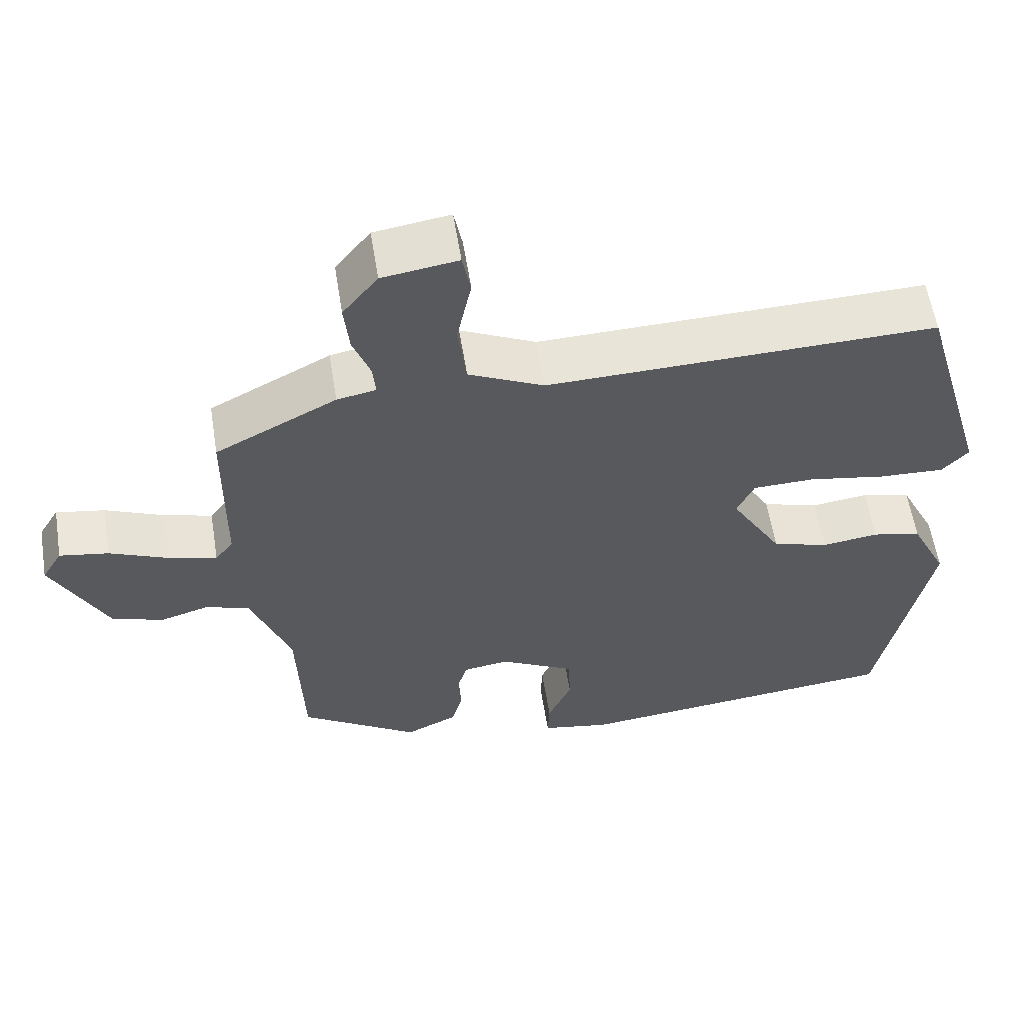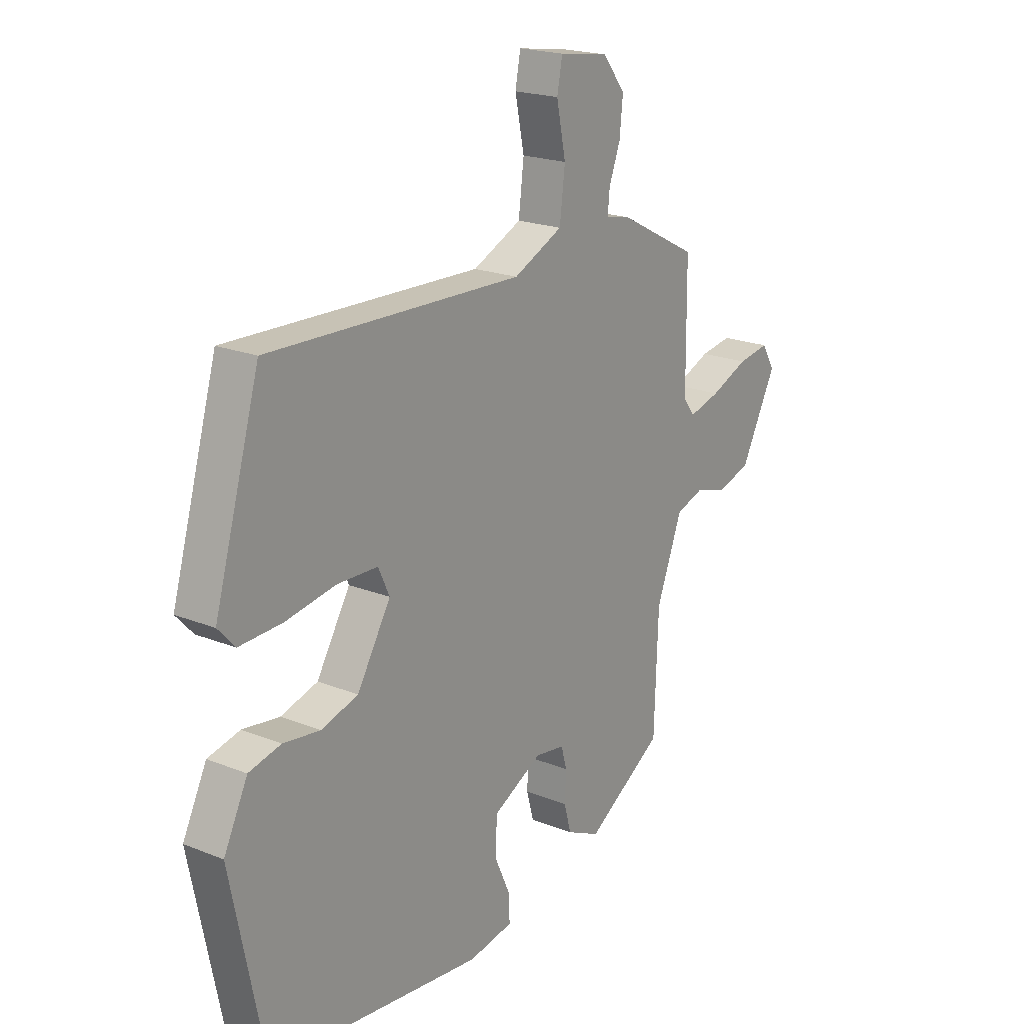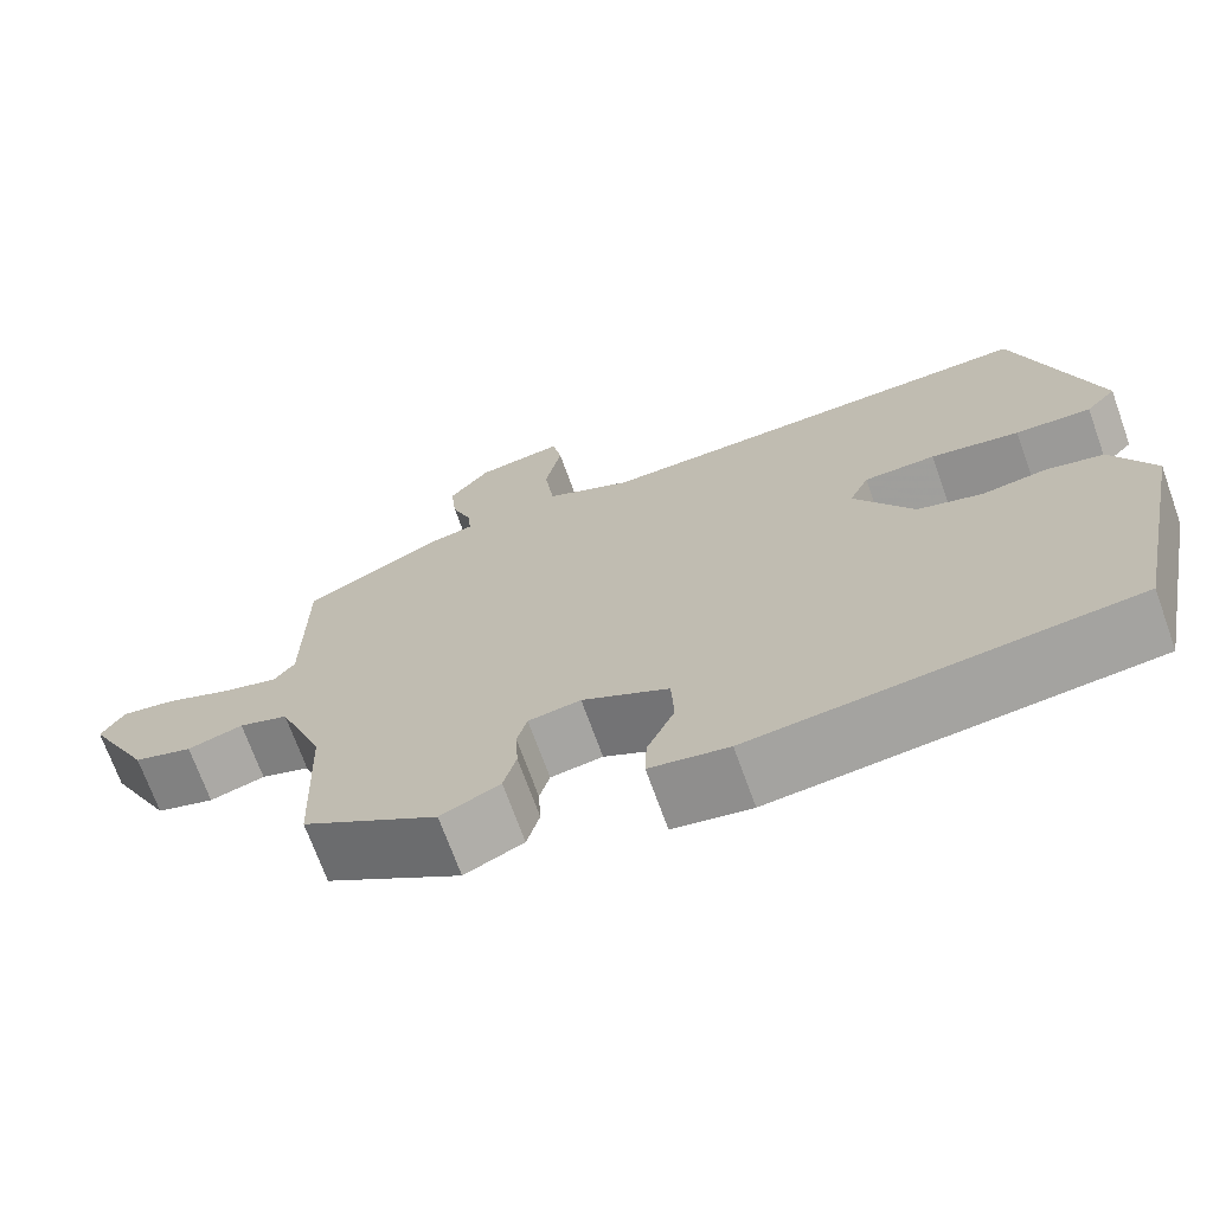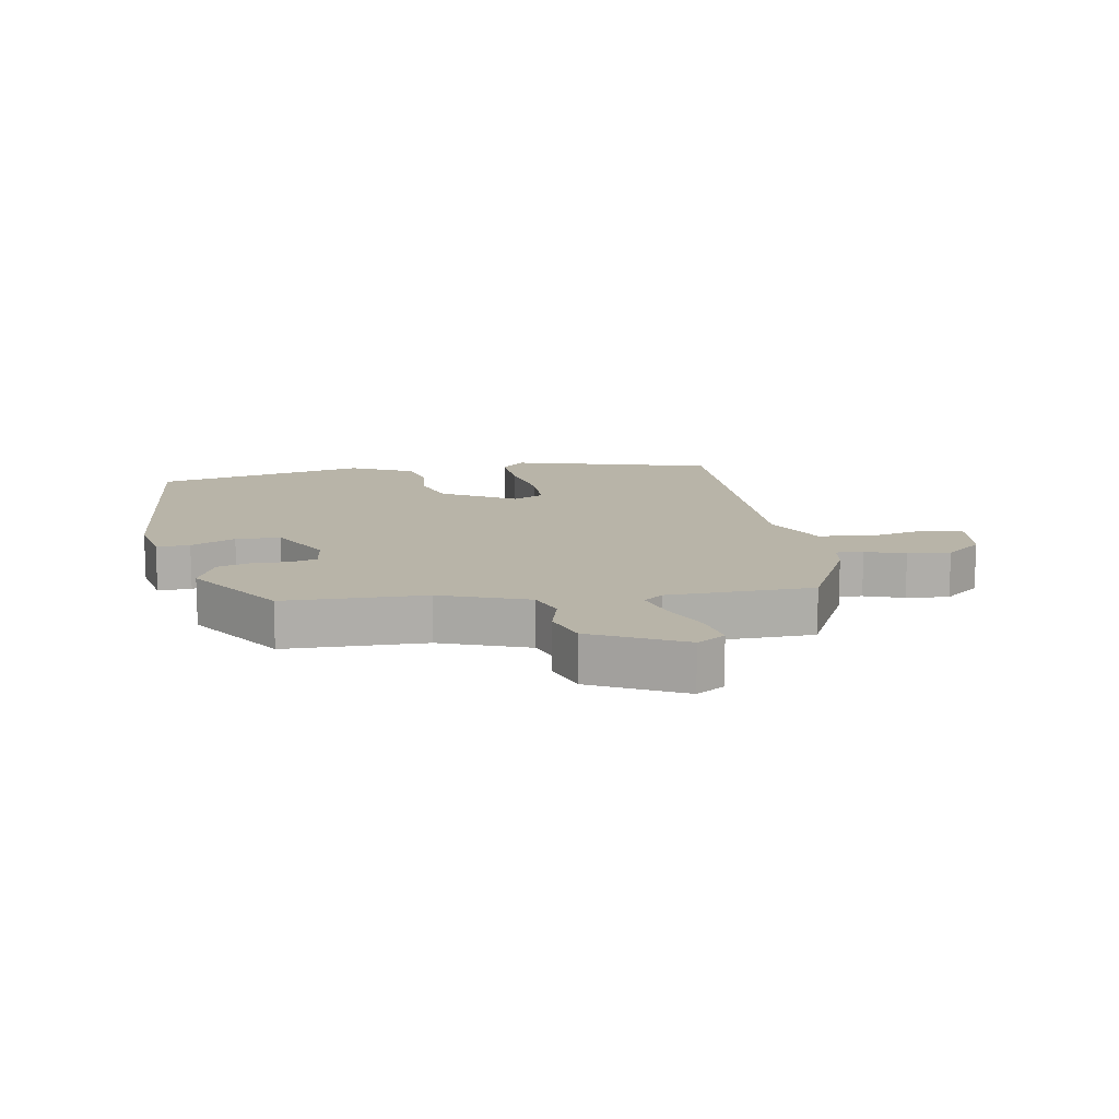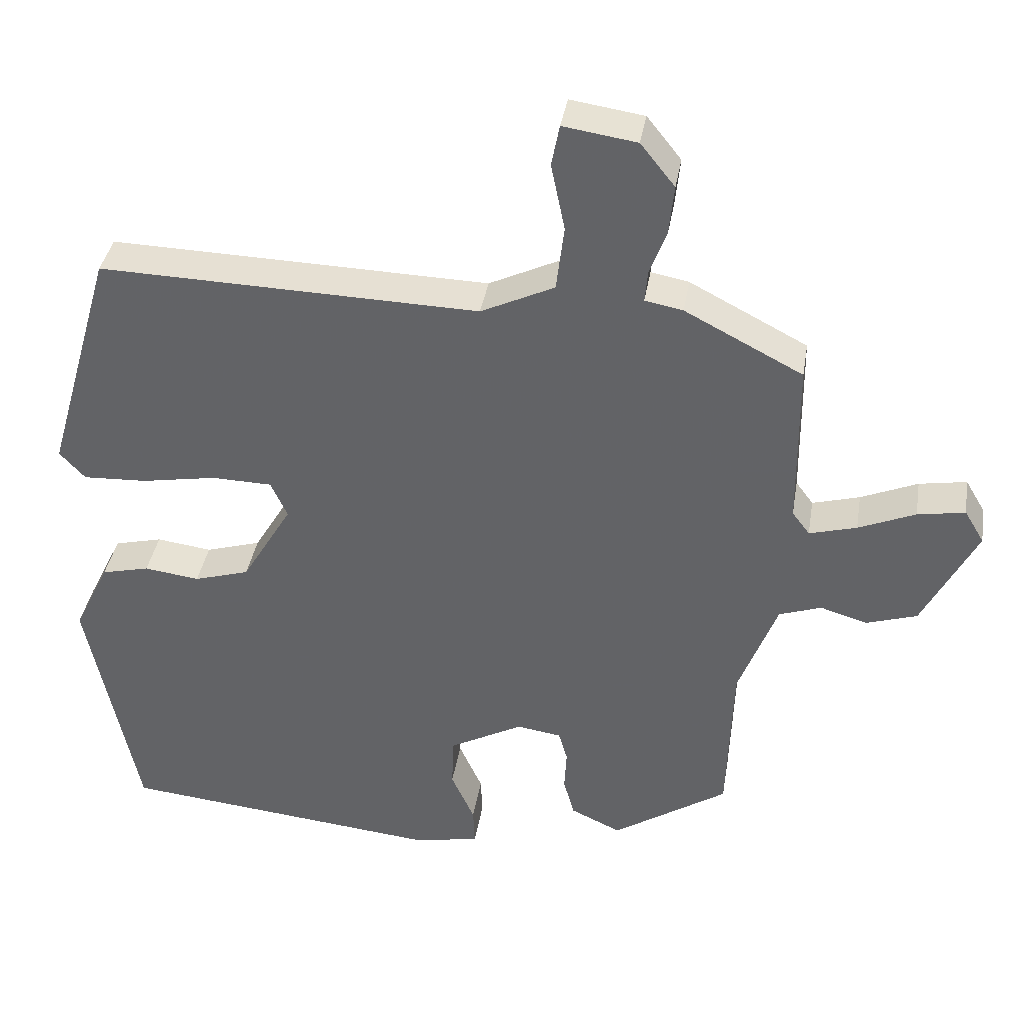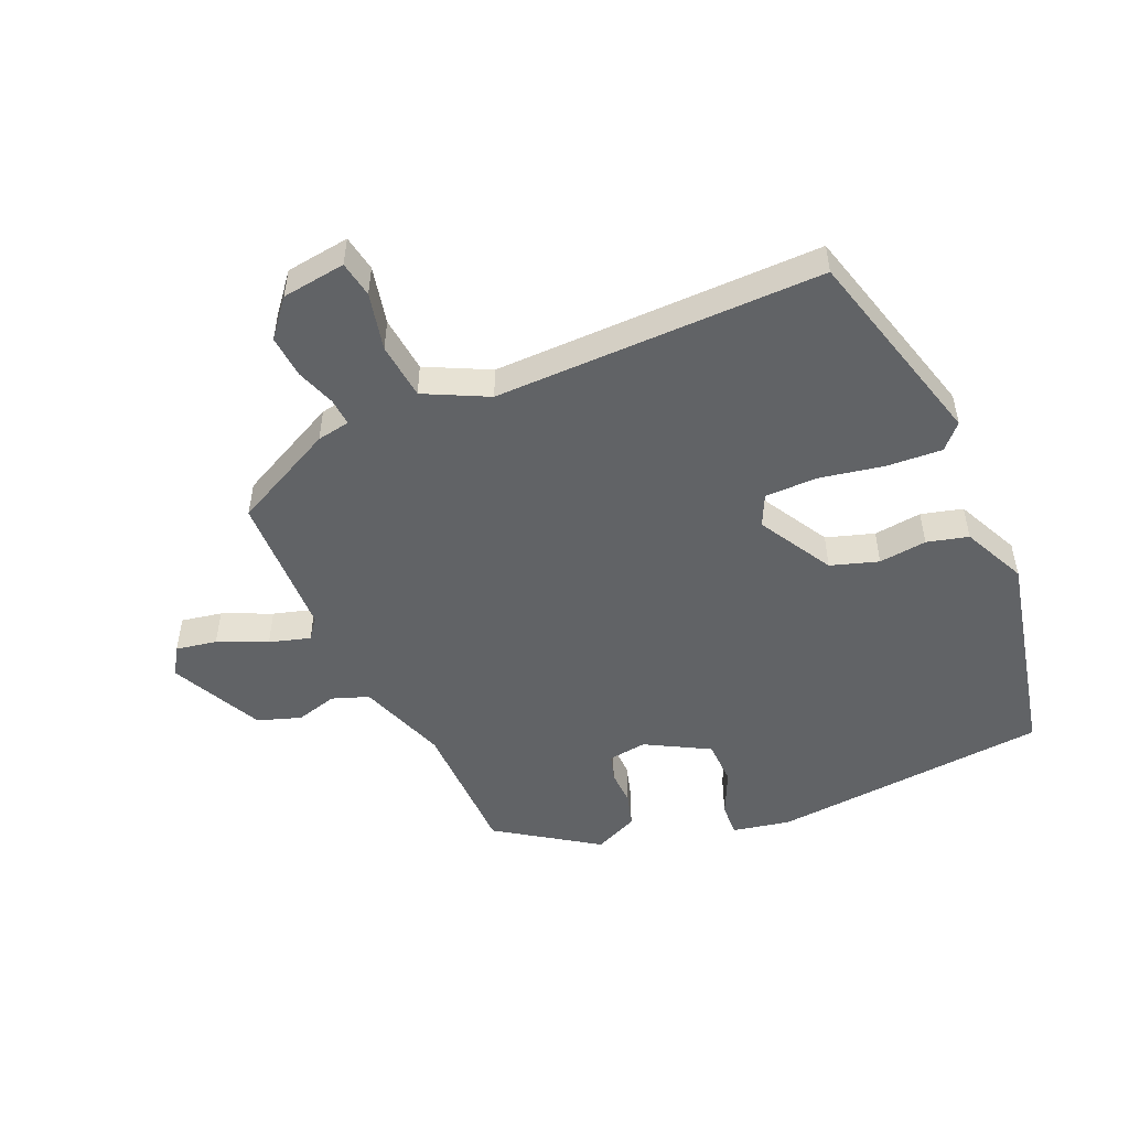
<metadata>
{"format":"obj","ext":"obj","renderer":"f3d","projection":"perspective","resolution":1024,"background":"white","views":[{"elev":58.3,"azim":-9.1,"up":"+Z"},{"elev":20.2,"azim":126.4,"up":"+Z"},{"elev":-70.5,"azim":19.8,"up":"+Z"},{"elev":13.0,"azim":-100.7,"up":"+Y"},{"elev":37.7,"azim":-170.7,"up":"+Z"},{"elev":-50.8,"azim":22.6,"up":"+Y"}]}
</metadata>
<code>
v 0.467 0.07 -0.489
v 0.026 0.07 -0.534
v -0.066 0.07 -0.517
v -0.064 0.07 -0.464
v -0.032 0.07 -0.393
v -0.035 0.07 -0.322
v -0.136 0.07 -0.268
v -0.197 0.07 -0.277
v -0.209 0.07 -0.319
v -0.206 0.07 -0.376
v -0.221 0.07 -0.43
v -0.29 0.07 -0.462
v -0.448 0.07 -0.359
v -0.456 0.07 -0.136
v -0.509 0.07 0.003
v -0.567 0.07 0.023
v -0.632 0.07 0.004
v -0.701 0.07 0.026
v -0.775 0.07 0.17
v -0.748 0.07 0.215
v -0.683 0.07 0.204
v -0.605 0.07 0.171
v -0.54 0.07 0.153
v -0.516 0.07 0.185
v -0.514 0.07 0.415
v -0.352 0.07 0.499
v -0.3 0.07 0.509
v -0.304 0.07 0.552
v -0.327 0.07 0.614
v -0.334 0.07 0.682
v -0.287 0.07 0.741
v -0.186 0.07 0.756
v -0.175 0.07 0.699
v -0.194 0.07 0.607
v -0.183 0.07 0.517
v -0.082 0.07 0.469
v 0.439 0.07 0.483
v 0.532 0.07 0.162
v 0.497 0.07 0.124
v 0.409 0.07 0.128
v 0.306 0.07 0.146
v 0.223 0.07 0.144
v 0.2 0.07 0.094
v 0.269 0.07 -0.022
v 0.345 0.07 -0.045
v 0.421 0.07 -0.035
v 0.487 0.07 -0.051
v 0.536 0.07 -0.151
v 0.467 0 -0.489
v 0.026 0 -0.534
v -0.066 0 -0.517
v -0.064 0 -0.464
v -0.032 0 -0.393
v -0.035 0 -0.322
v -0.136 0 -0.268
v -0.197 0 -0.277
v -0.209 0 -0.319
v -0.206 0 -0.376
v -0.221 0 -0.43
v -0.29 0 -0.462
v -0.448 0 -0.359
v -0.456 0 -0.136
v -0.509 0 0.003
v -0.567 0 0.023
v -0.632 0 0.004
v -0.701 0 0.026
v -0.775 0 0.17
v -0.748 0 0.215
v -0.683 0 0.204
v -0.605 0 0.171
v -0.54 0 0.153
v -0.516 0 0.185
v -0.514 0 0.415
v -0.352 0 0.499
v -0.3 0 0.509
v -0.304 0 0.552
v -0.327 0 0.614
v -0.334 0 0.682
v -0.287 0 0.741
v -0.186 0 0.756
v -0.175 0 0.699
v -0.194 0 0.607
v -0.183 0 0.517
v -0.082 0 0.469
v 0.439 0 0.483
v 0.532 0 0.162
v 0.497 0 0.124
v 0.409 0 0.128
v 0.306 0 0.146
v 0.223 0 0.144
v 0.2 0 0.094
v 0.269 0 -0.022
v 0.345 0 -0.045
v 0.421 0 -0.035
v 0.487 0 -0.051
v 0.536 0 -0.151
f 3 4 5
f 2 3 5
f 1 2 5
f 48 1 5
f 47 48 5
f 46 47 5
f 45 46 5
f 44 45 5 6
f 43 44 6 7
f 42 43 7 8
f 39 40 41
f 38 39 41
f 37 38 41
f 36 37 41
f 35 36 41 42
f 32 33 34
f 31 32 34
f 30 31 34
f 29 30 34
f 28 29 34
f 27 28 34 35
f 35 42 8
f 27 35 8
f 26 27 8
f 25 26 8
f 24 25 8
f 20 21 22
f 19 20 22
f 18 19 22
f 17 18 22
f 16 17 22
f 15 16 22 23
f 24 8 9
f 23 24 9
f 15 23 9
f 14 15 9
f 12 13 14
f 11 12 14
f 10 11 14
f 9 10 14
f 53 52 51
f 53 51 50
f 53 50 49
f 53 49 96
f 53 96 95
f 53 95 94
f 53 94 93
f 54 53 93 92
f 55 54 92 91
f 56 55 91 90
f 89 88 87
f 89 87 86
f 89 86 85
f 89 85 84
f 90 89 84 83
f 82 81 80
f 82 80 79
f 82 79 78
f 82 78 77
f 82 77 76
f 83 82 76 75
f 56 90 83
f 56 83 75
f 56 75 74
f 56 74 73
f 56 73 72
f 70 69 68
f 70 68 67
f 70 67 66
f 70 66 65
f 70 65 64
f 71 70 64 63
f 57 56 72
f 57 72 71
f 57 71 63
f 57 63 62
f 62 61 60
f 62 60 59
f 62 59 58
f 62 58 57
f 1 49 50 2
f 2 50 51 3
f 3 51 52 4
f 4 52 53 5
f 5 53 54 6
f 6 54 55 7
f 7 55 56 8
f 8 56 57 9
f 9 57 58 10
f 10 58 59 11
f 11 59 60 12
f 12 60 61 13
f 13 61 62 14
f 14 62 63 15
f 15 63 64 16
f 16 64 65 17
f 17 65 66 18
f 18 66 67 19
f 19 67 68 20
f 20 68 69 21
f 21 69 70 22
f 22 70 71 23
f 23 71 72 24
f 24 72 73 25
f 25 73 74 26
f 26 74 75 27
f 27 75 76 28
f 28 76 77 29
f 29 77 78 30
f 30 78 79 31
f 31 79 80 32
f 32 80 81 33
f 33 81 82 34
f 34 82 83 35
f 35 83 84 36
f 36 84 85 37
f 37 85 86 38
f 38 86 87 39
f 39 87 88 40
f 40 88 89 41
f 41 89 90 42
f 42 90 91 43
f 43 91 92 44
f 44 92 93 45
f 45 93 94 46
f 46 94 95 47
f 47 95 96 48
f 48 96 49 1

</code>
